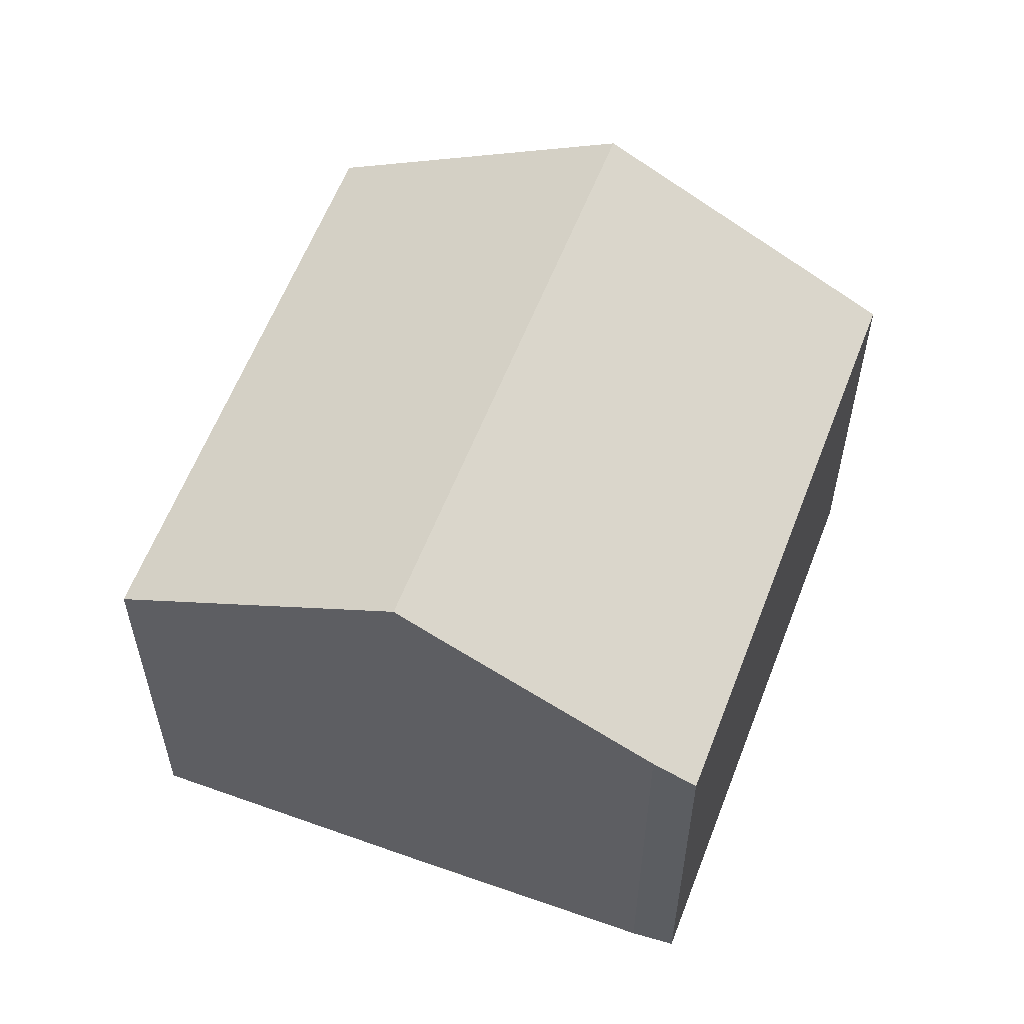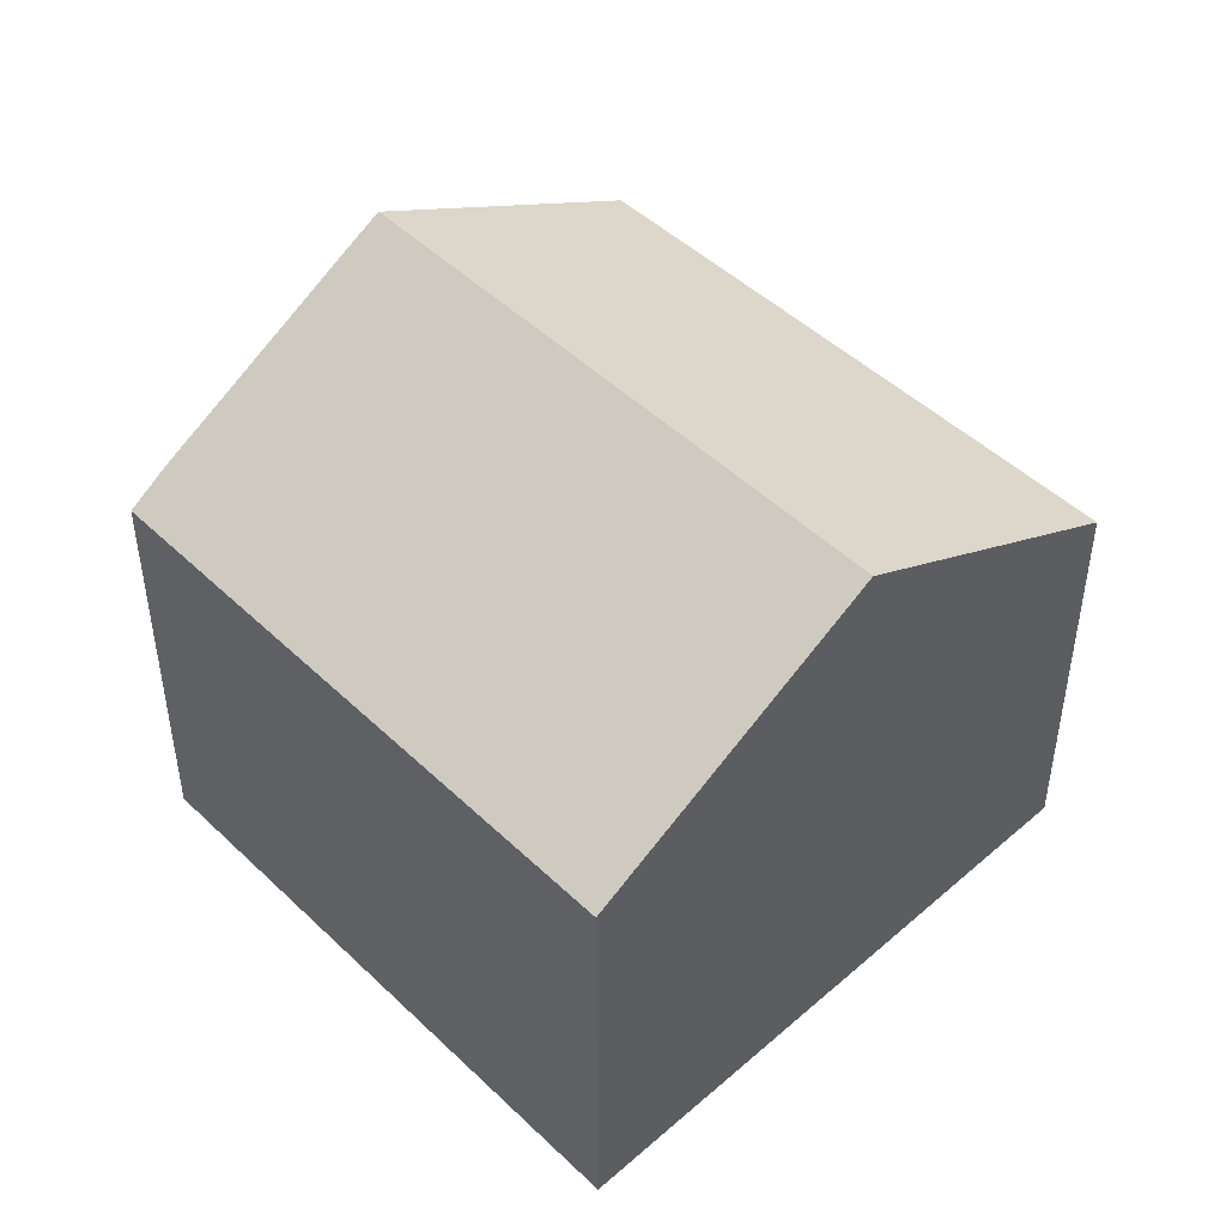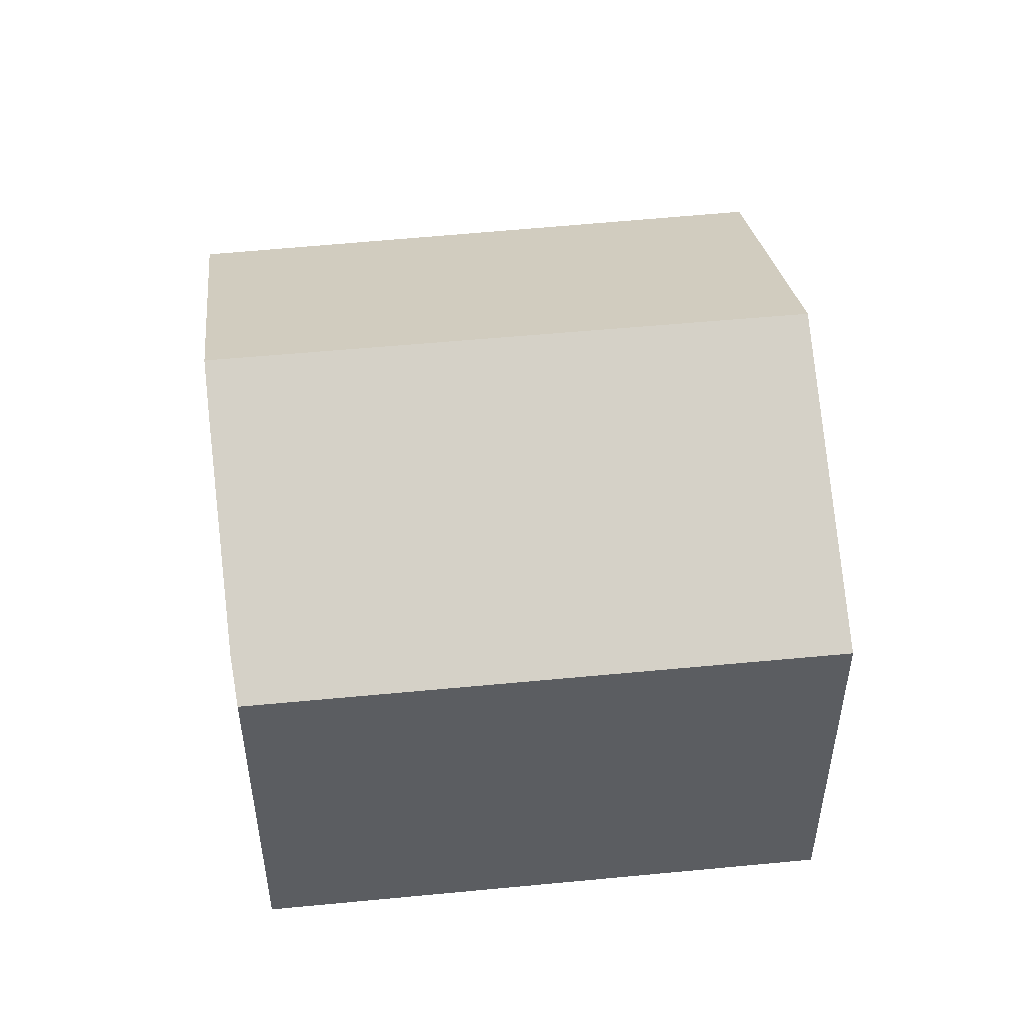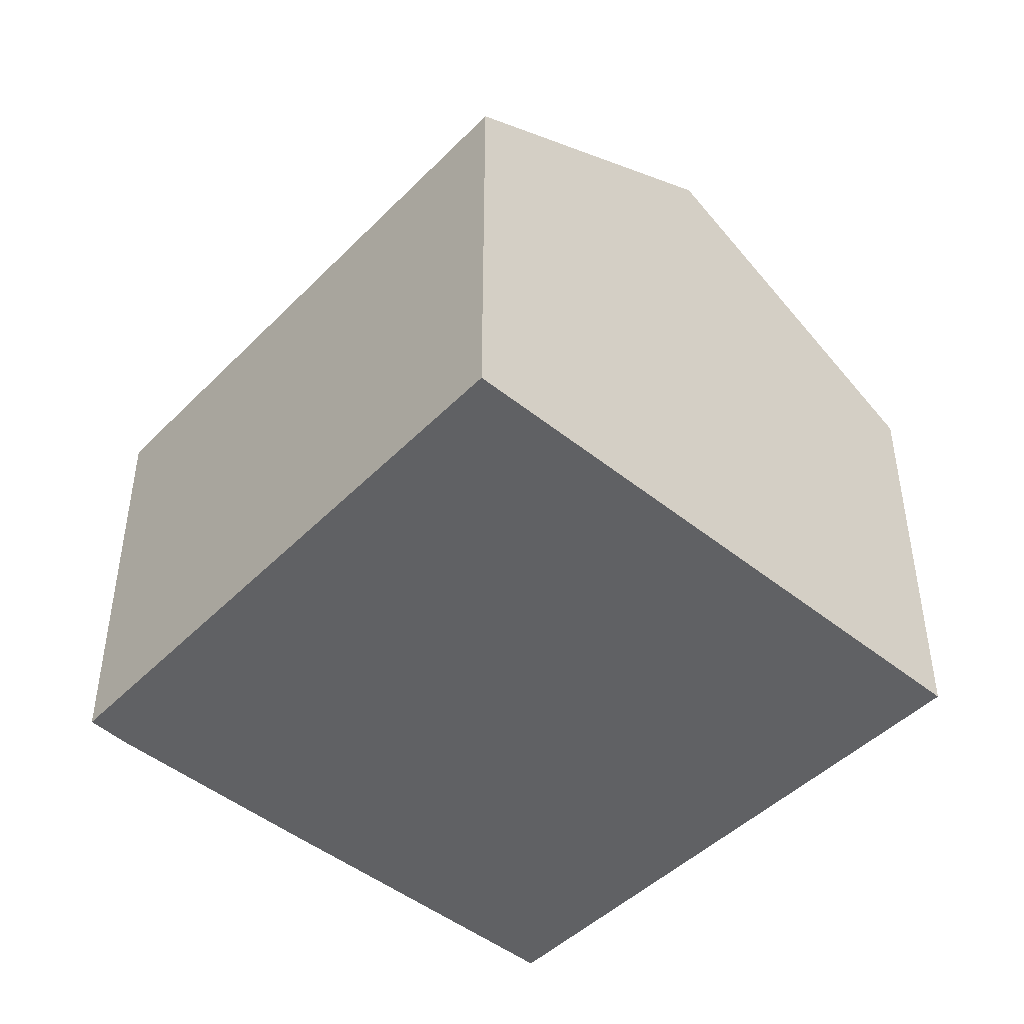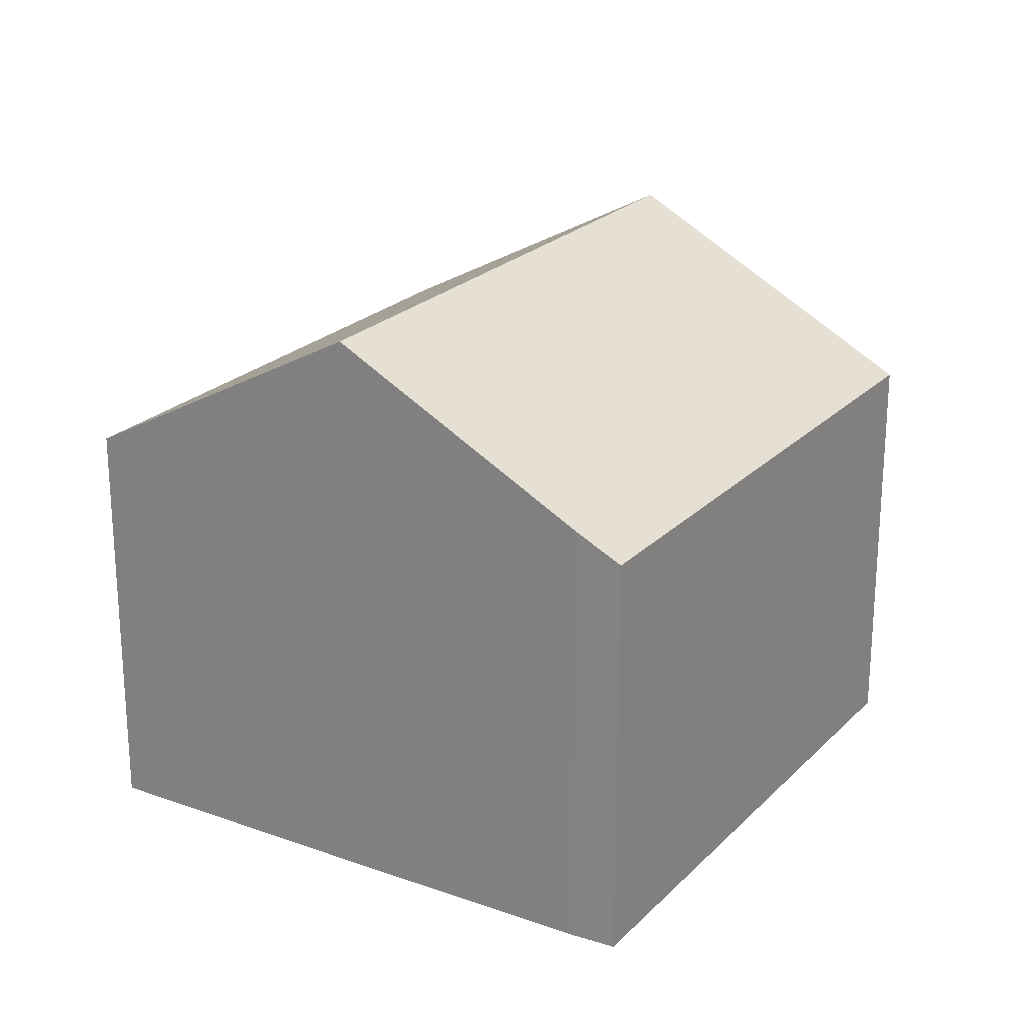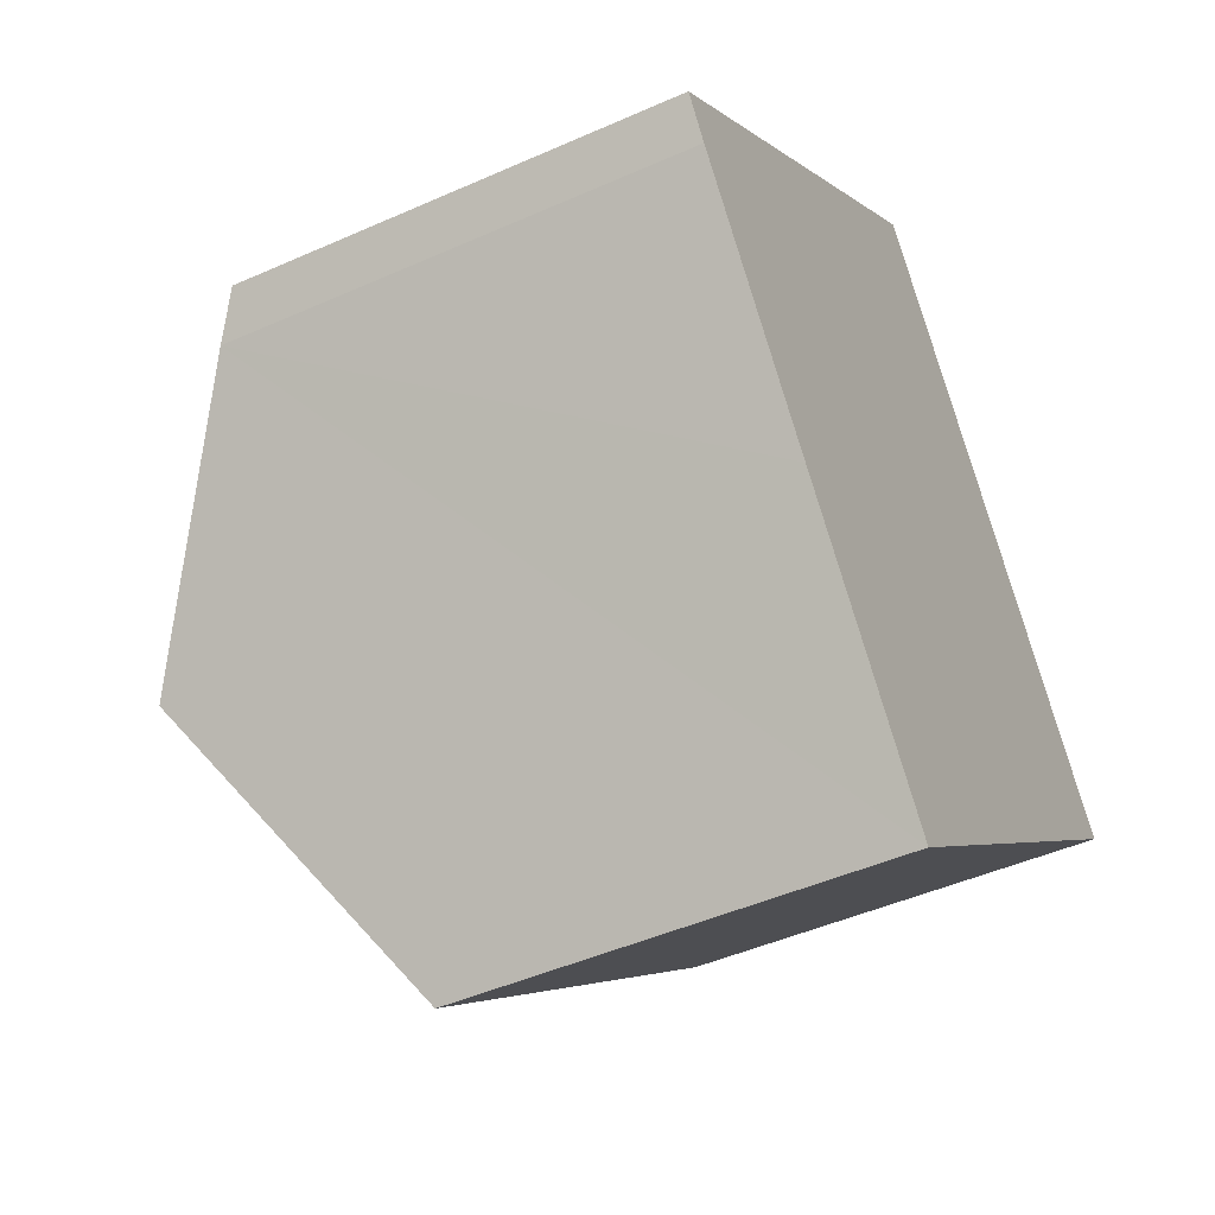
<metadata>
{"format":"obj","ext":"obj","renderer":"f3d","projection":"perspective","resolution":1024,"background":"white","views":[{"elev":58.3,"azim":-108.8,"up":"+Y"},{"elev":48.1,"azim":7.1,"up":"+Y"},{"elev":52.4,"azim":-45.7,"up":"+Y"},{"elev":-46.9,"azim":8.9,"up":"+Y"},{"elev":23.2,"azim":-97.7,"up":"+Y"},{"elev":-46.0,"azim":-62.9,"up":"+Z"}]}
</metadata>
<code>
v  3.066 9.312 -3.887
v  7.538 6.677 6.274
v  10.63 9.312 2.407
v  3.911 6.677 3.255
v  0 6.677 4.088e-16
v  2.632 8.946 -3.354
v  0.413 7.056 -0.581
v  6.147 6.713 -7.674
v  13.77 6.629 -1.532
v  0.413 3.558e-17 -0.581
v  0 0 0
v  6.147 4.699e-16 -7.674
v  3.066 2.38e-16 -3.887
v  2.632 2.054e-16 -3.354
v  3.911 -1.993e-16 3.255
v  7.538 -3.842e-16 6.274
v  10.63 -1.474e-16 2.407
v  13.77 9.381e-17 -1.532
g defaultobject
f 1 2 3
f 2 1 4
f 4 1 5
f 5 1 6
f 5 6 7
f 8 3 9
f 3 8 1
f 10 5 7
f 5 10 11
f 12 1 8
f 1 12 6
f 6 12 7
f 7 12 13
f 7 13 10
f 10 13 14
f 11 4 5
f 4 11 2
f 2 11 15
f 2 15 16
f 16 3 2
f 3 16 9
f 9 16 17
f 9 17 18
f 9 12 8
f 12 9 18
f 15 17 16
f 17 15 18
f 18 15 11
f 18 11 12
f 12 11 10
f 12 10 13
f 13 10 14

</code>
